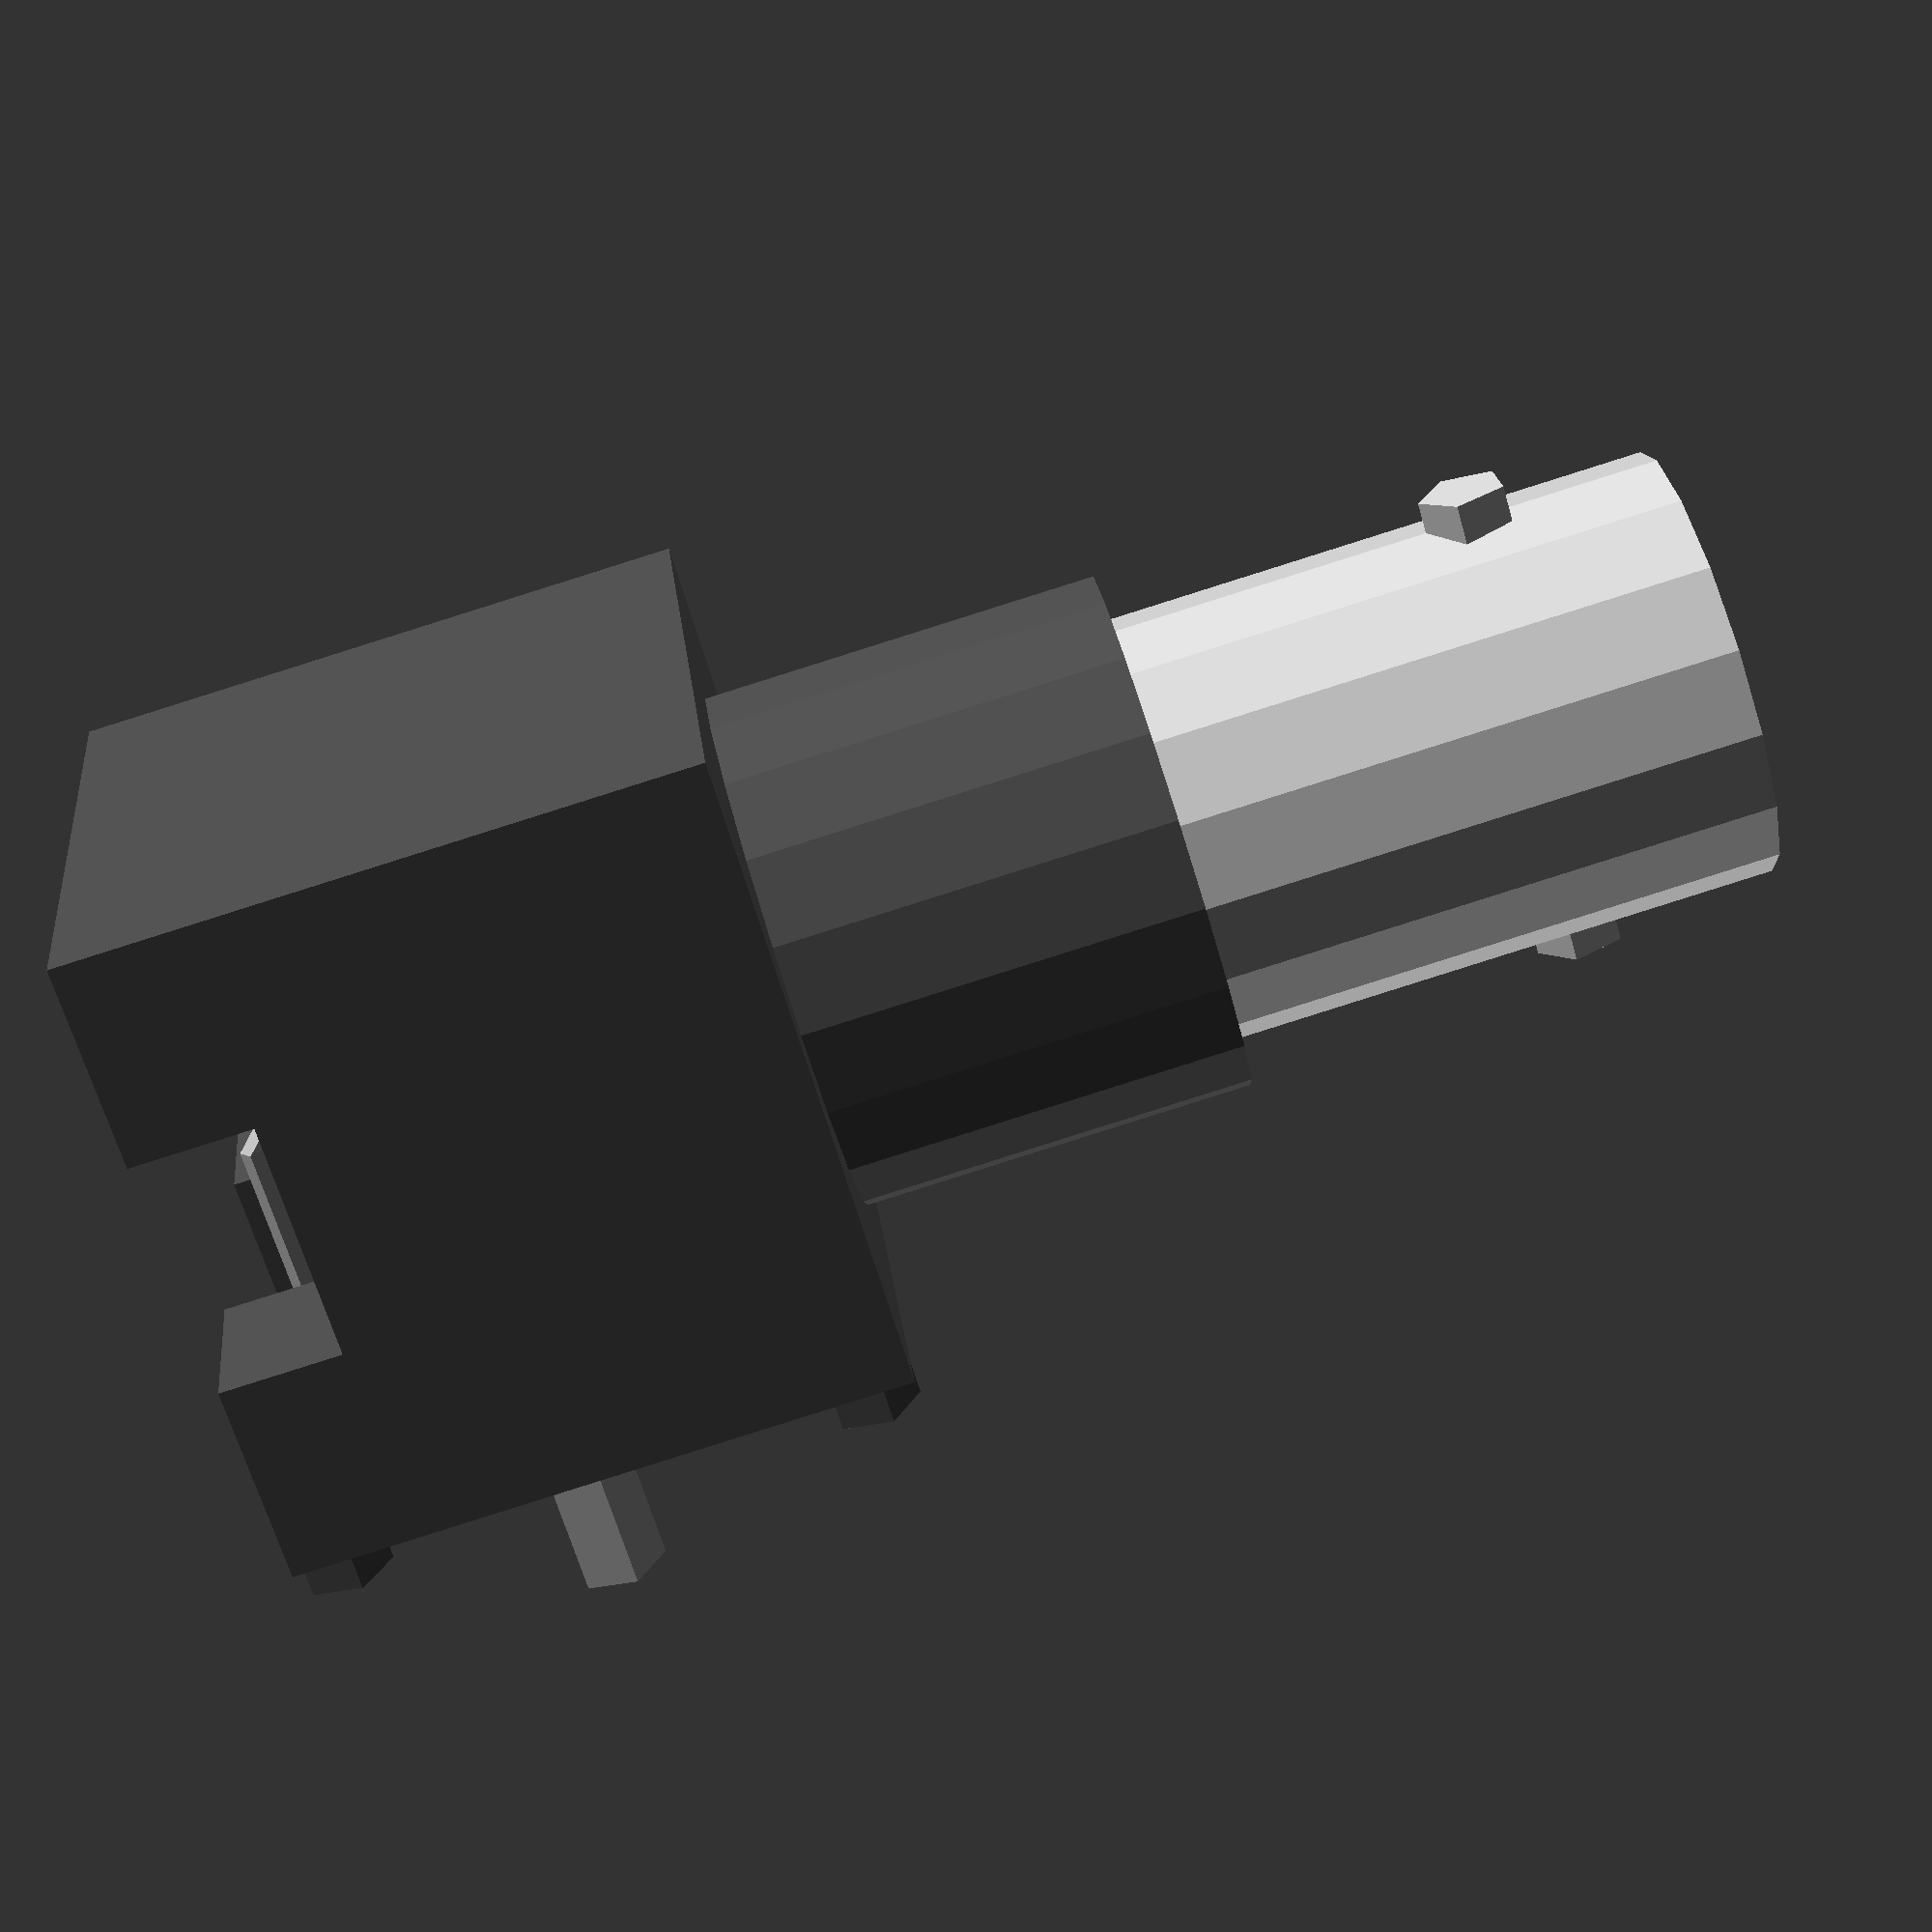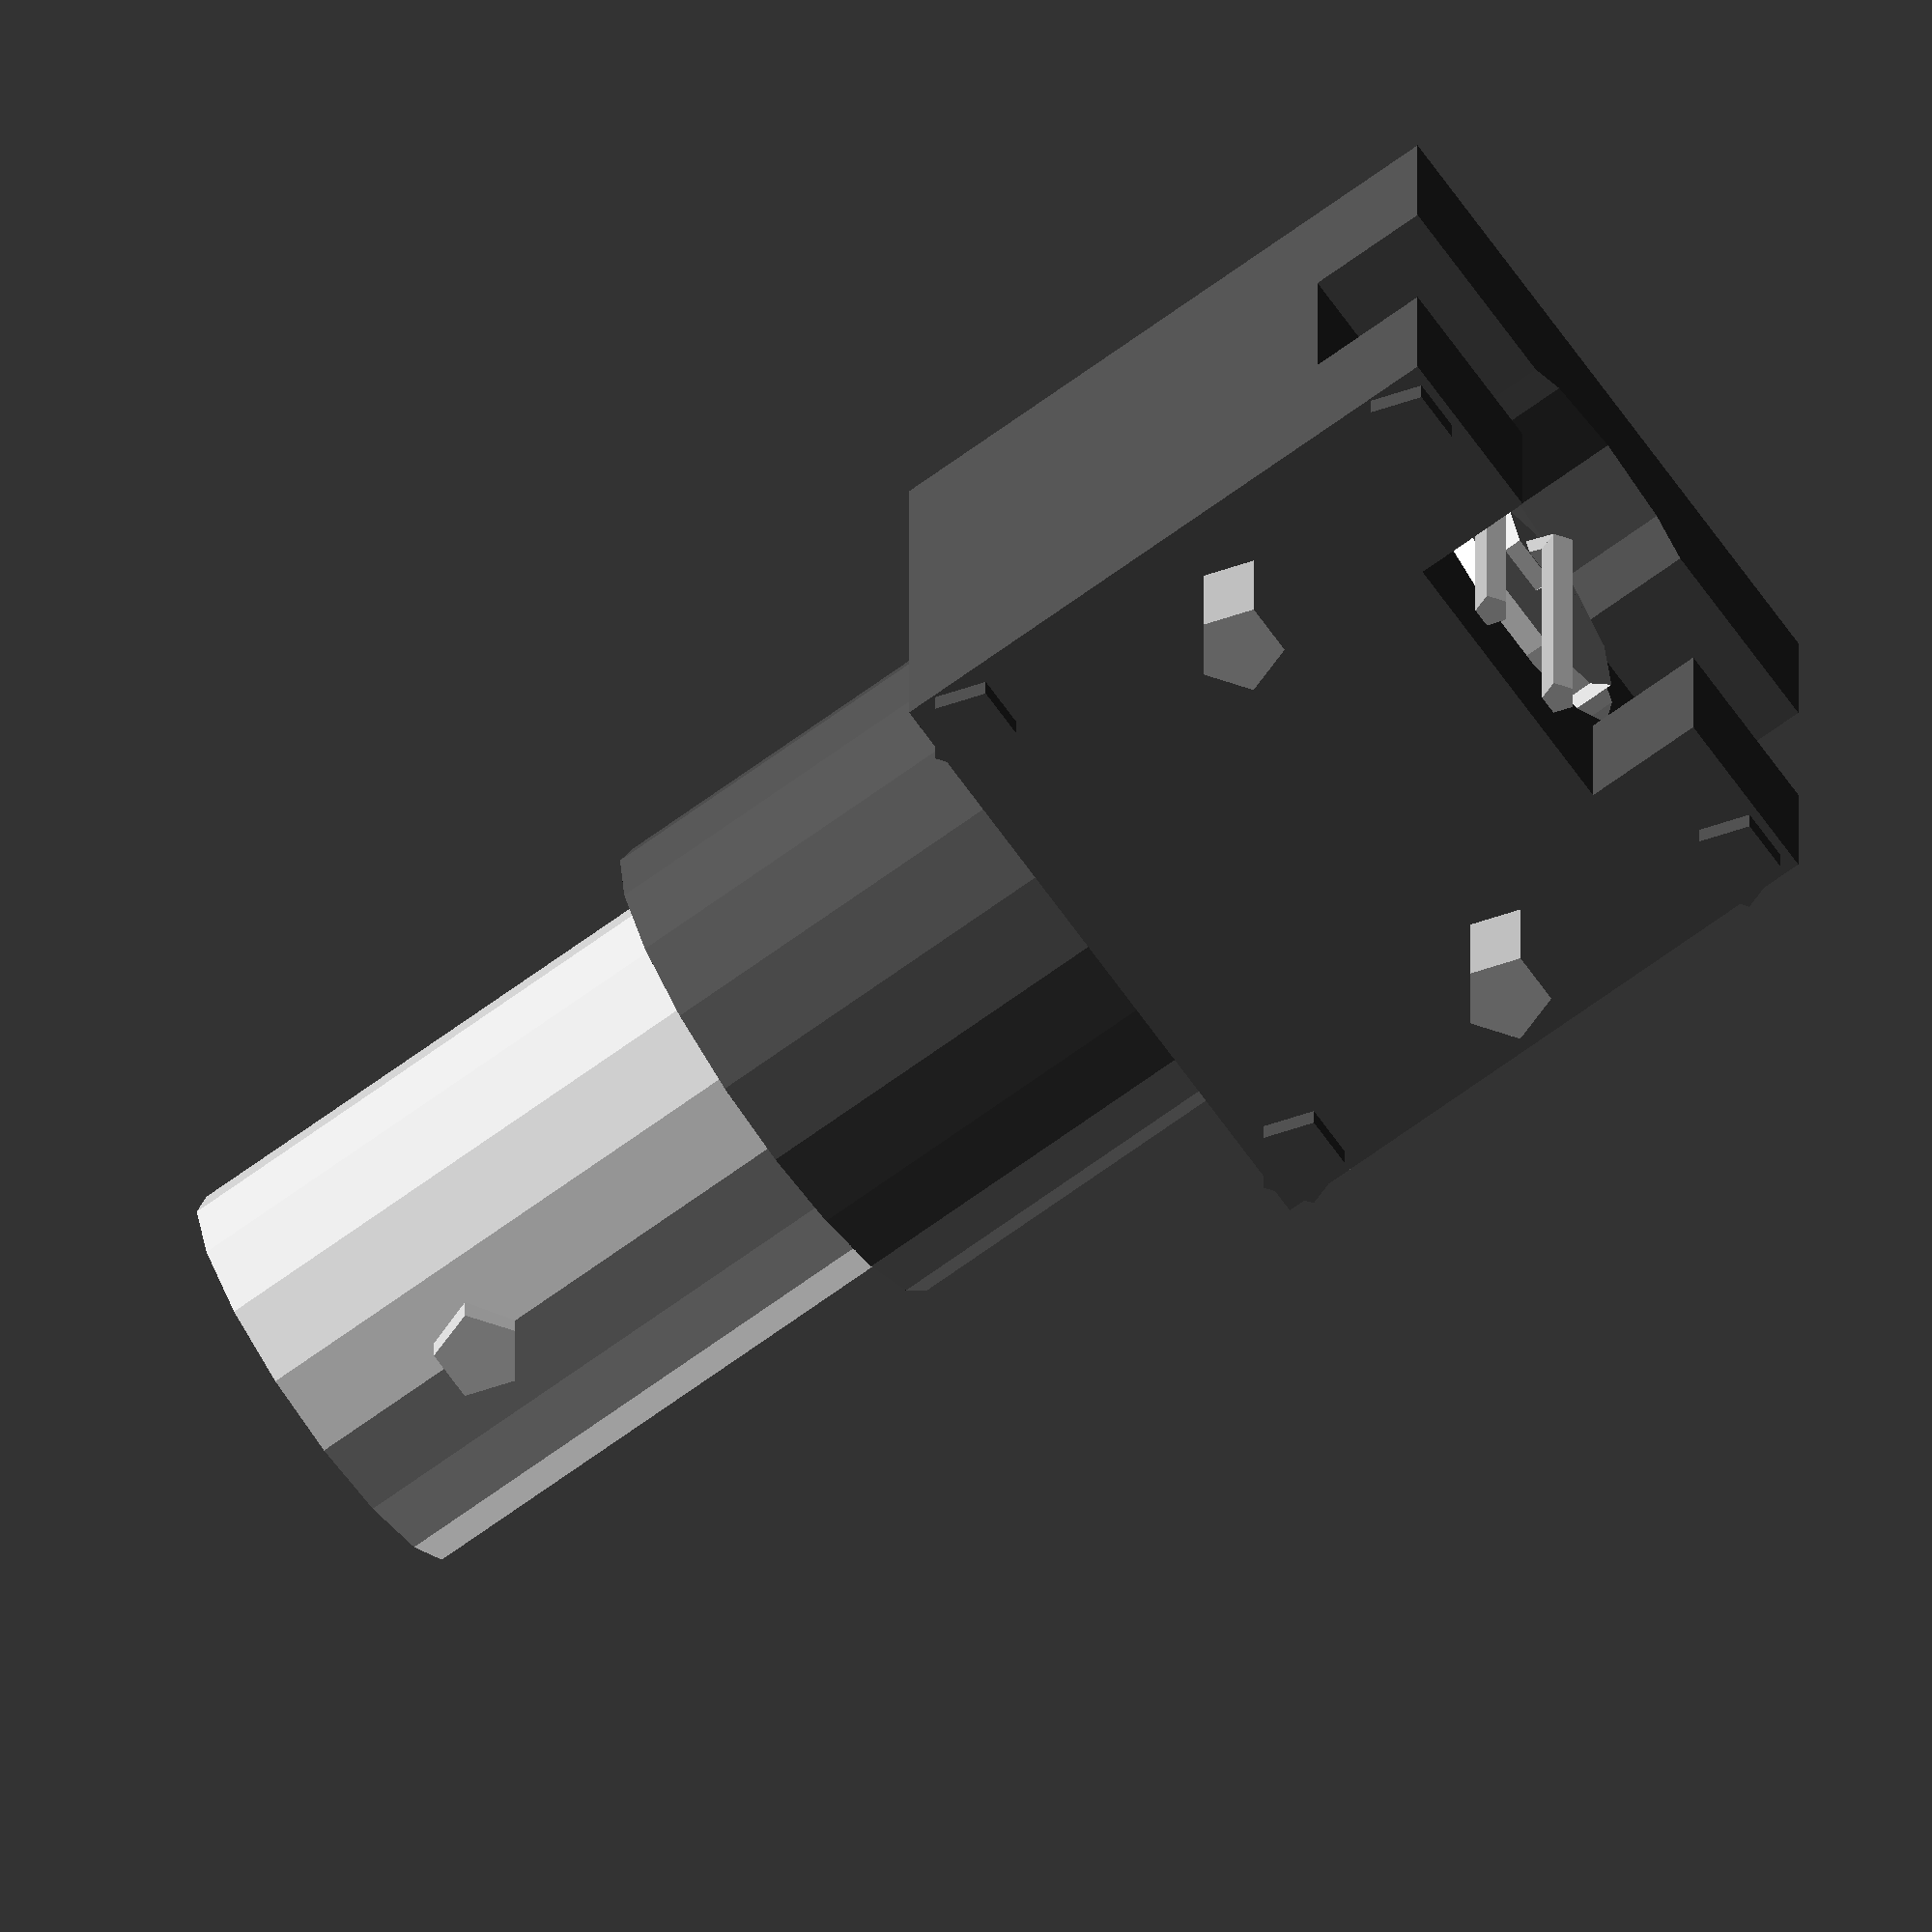
<openscad>
// Model for generic BNC connector through hole package
//
// Copyright (C) 2023 Erich Heinzle
//
// File distribution license:
//  This library is free software; you can redistribute it and/or
//  modify it under the terms of the GNU Lesser General Public
//  License as published by the Free Software Foundation; either
//  version 2.1 of the License, or (at your option) any later version.
//
//  This library is distributed in the hope that it will be useful,
//  but WITHOUT ANY WARRANTY; without even the implied warranty of
//  MERCHANTABILITY or FITNESS FOR A PARTICULAR PURPOSE.  See the GNU
//  Lesser General Public License for more details.
//
//  You should have received a copy of the GNU Lesser General Public
//  License along with this library; if not, write to the Free Software
//  Foundation, Inc., 51 Franklin Street, Fifth Floor, Boston, MA  02110-1301  USA
//
// The above distribution license applies when the file is distributed as a
// stand alone model file or as part of a library, in both cases intended
// for reuse combined by the user with other openscad scripts.
//
// Use license:
//  as a special exception, the content of the file may be
//  embedded in an openscad script that represents a printed circuit board,
//  for example when a board is exported by pcb-rnd. In such use case,
//  the content of this file may be copied into the resulting board file
//  with or without modifications, without affecting the board file's license
//  in any way.
//

module bnc_lay()
{
    overall_length = 34.7;
    body_length = 13.97;
    body_width = 14.50;
    body_height = 14.84;
    threaded_collar = 8.9;
    connector_length = 20.9;
    body_offset = 0.78;
    socket_centre_height = 7.42 + body_offset;
    pin_diameter = 0.74;
    pin_spacing = 2.54;
    mounting_pin_dia = 2.0;
    mounting_pin_spacing = 10.16;
    mounting_pin_setback = 7.37;
    pin_setback = body_length-1.35;
    pin_descent = 2.5;
 
    module pin() {
        pin_straight = pin_descent+body_offset+socket_centre_height-pin_diameter*2;
        translate([0,0,pin_straight-pin_descent])
            color([0.7,0.7,0.7])
                rotate([0,180,0])
                    union() {
                    cylinder(r=pin_diameter/2, h=pin_straight);
                    translate([-3*pin_diameter/2,0,0])
                        rotate([90,0,0])
                            rotate_extrude(angle=-90, convexity=10)
                                translate([3*pin_diameter/2,0,0])
                                    circle(r=pin_diameter/2);
                }
    }
    
    module connector_body() {
       //connector body proper
       color([0.8,0.8,0.8]) {
            // outer tube
            difference() {
                union() {
                    // outer metal connector proper
                    translate([0,0,0])
                        cylinder(r=4.85, h = connector_length);
                    // side lugs x2
                    translate([-5.55,0,connector_length -4.25])
                        rotate([0,90,0])
                            cylinder(r=1, h = 1);
                    translate([4.55,0,connector_length -4.25])
                        rotate([0,90,0])
                            cylinder(r=1, h = 1);
                }
                // inner major cavity
                translate([0,0,0])
                        cylinder(r=4.4, h = 85);
            }
            // inner tube and pin receptacle
            difference() {
                    cylinder(r=2.36, h = connector_length - 3.6);
                    cylinder(r=0.66, h = connector_length);
            }
        }
    }
    
    module plastic_body() {
                        // centre pin
                        color([0.8,0.8, 0.8])
                            translate([-body_length/2+4,0,0.4])
                                rotate([0,-90,0])
                                    cylinder(r=1.0, h = 2.0);
                        // insulating cylinder
                        color([1,1,1])
                            translate([-body_length/2+4,0,0.4])
                                rotate([0,-90,0])
                                    cylinder(r=3.5, h = 1.6);
                        // basic feet, cubical shape and threaded section
                        color([0.3,0.3,0.3]) {
                            difference () {
                                union() {
                                    // four standoffs
                                    translate([-body_length/2+1,-body_width/2+1,-body_height/2-body_offset])
                                        cylinder(r=1, h = 1);
                                    translate([body_length/2-1,body_width/2-1,-body_height/2-body_offset])
                                        cylinder(r=1, h = 1);
                                    translate([body_length/2-1,-body_width/2+1,-body_height/2-body_offset])
                                        cylinder(r=1, h = 1);
                                    translate([-body_length/2+1,body_width/2-1,-body_height/2-body_offset])
                                        cylinder(r=1, h = 1);
                                    // threaded collar
                                    translate([-body_length/2,0,0])
                                        rotate([0,90,0])
                                            cylinder(r=5.94, h = threaded_collar + body_length);
                                    // body
                                    cube([body_length,body_width,body_height],true);
                                }
                                // apperture at the back of the body for pins
                                translate([-body_length/2,0,0])
                                    cube([5.5,15,5.5],true);
                                translate([-body_length/2,0,-5])
                                    cube([5.5,6.5,15],true);
                                translate([-body_length/2+4,0,0])
                                    rotate([0,-90,0])
                                        cylinder(r=4, h = 5);                                 
            }
        }
    }
    module mounting_pins() {
        // mechanical mounting pins x2     
         color([0.7,0.7,0.7]) {
            translate([mounting_pin_setback-2.27, mounting_pin_spacing/2,-pin_descent])
                cylinder(r=mounting_pin_dia/2, h=pin_descent+body_offset);
            translate([mounting_pin_setback-2.27, -mounting_pin_spacing/2,-pin_descent])
                cylinder(r=mounting_pin_dia/2, h=pin_descent+body_offset);
        }
    }
    
    rotate([0,0,90])
        union () {
            translate([body_length/2 - (body_length-pin_setback),0,body_height/2+body_offset])
                plastic_body();
            translate([overall_length-body_offset-connector_length,0,socket_centre_height])
                rotate([0,90,0])
                    connector_body();
            translate ([0,pin_spacing,0])
                pin();
            pin();
            mounting_pins();
        }
}
bnc_lay();


</openscad>
<views>
elev=65.9 azim=83.6 roll=16.3 proj=p view=solid
elev=160.6 azim=305.8 roll=0.0 proj=o view=wireframe
</views>
